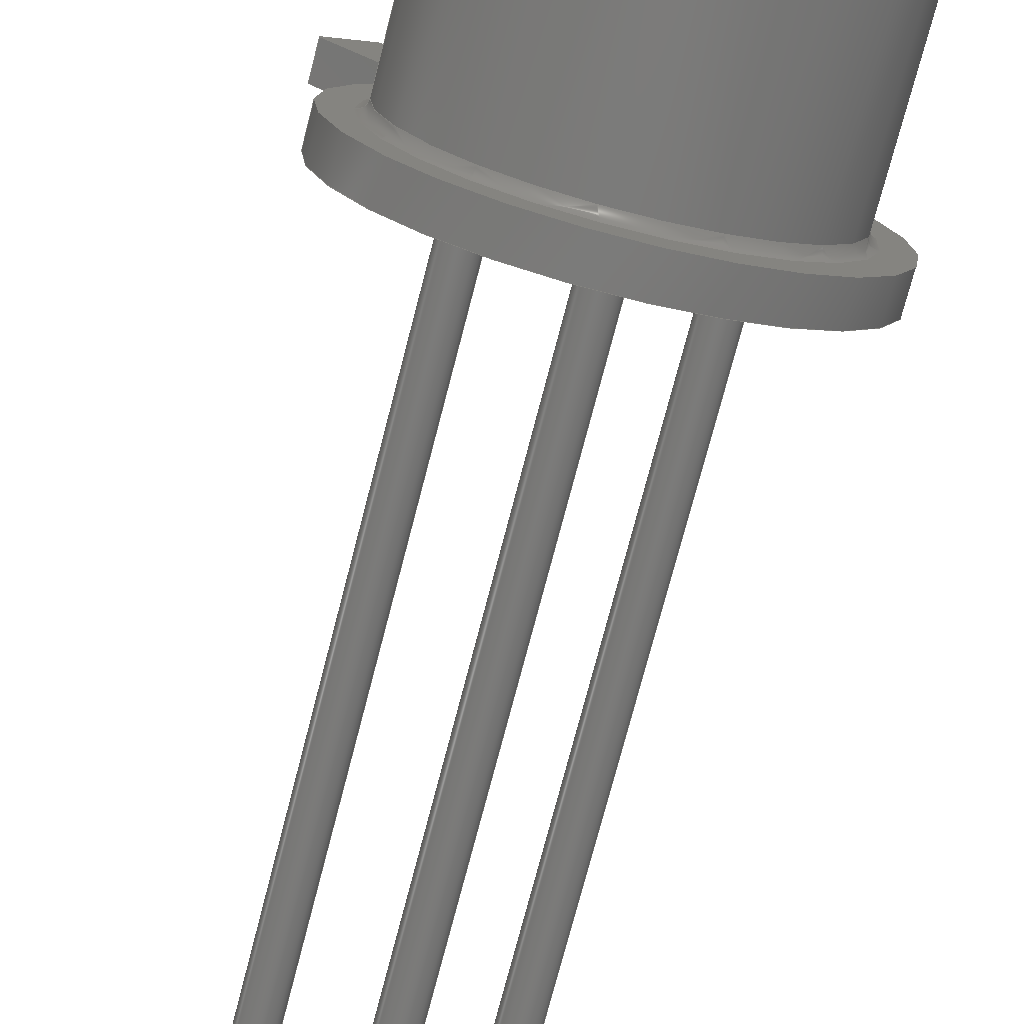
<metadata>
{"format":"step","ext":"step","renderer":"f3d","projection":"perspective","resolution":1024,"background":"white","views":[{"elev":-73.7,"azim":-14.5,"up":"+Y"}]}
</metadata>
<code>
ISO-10303-21;
DATA;
#1=APPLICATION_PROTOCOL_DEFINITION('committee draft',  'automotive_design',1997,#2);
#2=APPLICATION_CONTEXT(  'core data for automotive mechanical design processes');
#3=SHAPE_DEFINITION_REPRESENTATION(#4,#10);
#4=PRODUCT_DEFINITION_SHAPE('','',#5);
#5=PRODUCT_DEFINITION('design','',#6,#9);
#6=PRODUCT_DEFINITION_FORMATION('','',#7);
#7=PRODUCT('TO-52-3_Window','TO-52-3_Window','',(#8));
#8=MECHANICAL_CONTEXT('',#2,'mechanical');
#9=PRODUCT_DEFINITION_CONTEXT('part definition',#2,'design');
#10=ADVANCED_BREP_SHAPE_REPRESENTATION('',(#11,#15),#437);
#11=AXIS2_PLACEMENT_3D('',#12,#13,#14);
#12=CARTESIAN_POINT('',(0,0,0));
#13=DIRECTION('',(0,0,1));
#14=DIRECTION('',(1,0,-0));
#15=BREP_WITH_VOIDS('',#16,(#404));
#16=CLOSED_SHELL('',(#17,#46,#71,#91,#106,#119,#137,#145,#171,#189,    #222,#235,#255,#280,#296,#312,#317,#335,#340,#345,#363,#379,#400));
#17=ADVANCED_FACE('',(#18),#43,.T.);
#18=FACE_BOUND('',#19,.T.);
#19=EDGE_LOOP('',(#20,#28,#35,#40));
#20=ORIENTED_EDGE('',*,*,#21,.T.);
#21=EDGE_CURVE('',#22,#24,#26,.T.);
#22=VERTEX_POINT('',#23);
#23=CARTESIAN_POINT('',(-1.795,3.726,5));
#24=VERTEX_POINT('',#25);
#25=CARTESIAN_POINT('',(-1.795,3.726,5.5));
#26=LINE('',#23,#27);
#27=VECTOR('',#13,1);
#28=ORIENTED_EDGE('',*,*,#29,.T.);
#29=EDGE_CURVE('',#24,#30,#32,.T.);
#30=VERTEX_POINT('',#31);
#31=CARTESIAN_POINT('',(-1.186,4.335,5.5));
#32=LINE('',#25,#33);
#33=VECTOR('',#34,1);
#34=DIRECTION('',(0.7071,0.7071,0));
#35=ORIENTED_EDGE('',*,*,#36,.F.);
#36=EDGE_CURVE('',#37,#30,#39,.T.);
#37=VERTEX_POINT('',#38);
#38=CARTESIAN_POINT('',(-1.186,4.335,5));
#39=LINE('',#38,#27);
#40=ORIENTED_EDGE('',*,*,#41,.F.);
#41=EDGE_CURVE('',#22,#37,#42,.T.);
#42=LINE('',#23,#33);
#43=PLANE('',#44);
#44=AXIS2_PLACEMENT_3D('',#23,#45,#34);
#45=DIRECTION('',(-0.7071,0.7071,0));
#46=ADVANCED_FACE('',(#47),#68,.T.);
#47=FACE_BOUND('',#48,.T.);
#48=EDGE_LOOP('',(#49,#56,#63,#67));
#49=ORIENTED_EDGE('',*,*,#50,.F.);
#50=EDGE_CURVE('',#51,#22,#53,.T.);
#51=VERTEX_POINT('',#52);
#52=CARTESIAN_POINT('',(-0.4228,2.355,5));
#53=LINE('',#54,#55);
#54=CARTESIAN_POINT('',(2.236,-0.3041,5));
#55=VECTOR('',#45,1);
#56=ORIENTED_EDGE('',*,*,#57,.T.);
#57=EDGE_CURVE('',#51,#58,#60,.T.);
#58=VERTEX_POINT('',#59);
#59=CARTESIAN_POINT('',(-0.4228,2.355,5.5));
#60=LINE('',#52,#61);
#61=VECTOR('',#62,1);
#62=DIRECTION('',(0,4.441e-16,1));
#63=ORIENTED_EDGE('',*,*,#64,.T.);
#64=EDGE_CURVE('',#58,#24,#65,.T.);
#65=LINE('',#66,#55);
#66=CARTESIAN_POINT('',(2.236,-0.3041,5.5));
#67=ORIENTED_EDGE('',*,*,#21,.F.);
#68=PLANE('',#69);
#69=AXIS2_PLACEMENT_3D('',#54,#70,#45);
#70=DIRECTION('',(-0.7071,-0.7071,0));
#71=ADVANCED_FACE('',(#72),#89,.F.);
#72=FACE_BOUND('',#73,.F.);
#73=EDGE_LOOP('',(#74,#80,#85,#35));
#74=ORIENTED_EDGE('',*,*,#75,.F.);
#75=EDGE_CURVE('',#76,#37,#78,.T.);
#76=VERTEX_POINT('',#77);
#77=CARTESIAN_POINT('',(0.3861,2.762,5));
#78=LINE('',#79,#55);
#79=CARTESIAN_POINT('',(2.844,0.3041,5));
#80=ORIENTED_EDGE('',*,*,#81,.T.);
#81=EDGE_CURVE('',#76,#82,#84,.T.);
#82=VERTEX_POINT('',#83);
#83=CARTESIAN_POINT('',(0.3861,2.762,5.5));
#84=LINE('',#77,#61);
#85=ORIENTED_EDGE('',*,*,#86,.T.);
#86=EDGE_CURVE('',#82,#30,#87,.T.);
#87=LINE('',#88,#55);
#88=CARTESIAN_POINT('',(2.844,0.3041,5.5));
#89=PLANE('',#90);
#90=AXIS2_PLACEMENT_3D('',#79,#70,#45);
#91=ADVANCED_FACE('',(#92),#102,.T.);
#92=FACE_BOUND('',#93,.T.);
#93=EDGE_LOOP('',(#94,#100,#101,#74));
#94=ORIENTED_EDGE('',*,*,#95,.T.);
#95=EDGE_CURVE('',#76,#51,#96,.T.);
#96=CIRCLE('',#97,2.9);
#97=AXIS2_PLACEMENT_3D('',#98,#62,#99);
#98=CARTESIAN_POINT('',(1.27,2.22e-15,5));
#99=DIRECTION('',(-1,3.828e-16,-1.7e-31));
#100=ORIENTED_EDGE('',*,*,#50,.T.);
#101=ORIENTED_EDGE('',*,*,#41,.T.);
#102=PLANE('',#103);
#103=AXIS2_PLACEMENT_3D('',#54,#104,#105);
#104=DIRECTION('',(0,0,-1));
#105=DIRECTION('',(-1,0,0));
#106=ADVANCED_FACE('',(#107),#117,.F.);
#107=FACE_BOUND('',#108,.F.);
#108=EDGE_LOOP('',(#109,#63,#28,#116));
#109=ORIENTED_EDGE('',*,*,#110,.T.);
#110=EDGE_CURVE('',#82,#58,#111,.T.);
#111=CIRCLE('',#112,2.9);
#112=AXIS2_PLACEMENT_3D('',#113,#114,#115);
#113=CARTESIAN_POINT('',(1.27,2.442e-15,5.5));
#114=DIRECTION('',(-2.19e-47,4.441e-16,1));
#115=DIRECTION('',(-1,4.211e-16,-1.87e-31));
#116=ORIENTED_EDGE('',*,*,#86,.F.);
#117=PLANE('',#118);
#118=AXIS2_PLACEMENT_3D('',#66,#104,#105);
#119=ADVANCED_FACE('',(#120),#136,.T.);
#120=FACE_BOUND('',#121,.T.);
#121=EDGE_LOOP('',(#122,#126,#133,#135));
#122=ORIENTED_EDGE('',*,*,#123,.T.);
#123=EDGE_CURVE('',#51,#124,#96,.T.);
#124=VERTEX_POINT('',#125);
#125=CARTESIAN_POINT('',(-1.63,3.331e-15,5));
#126=ORIENTED_EDGE('',*,*,#127,.T.);
#127=EDGE_CURVE('',#124,#128,#130,.T.);
#128=VERTEX_POINT('',#129);
#129=CARTESIAN_POINT('',(-1.63,3.664e-15,5.5));
#130=LINE('',#125,#131);
#131=VECTOR('',#132,1);
#132=DIRECTION('',(0,6.661e-16,1));
#133=ORIENTED_EDGE('',*,*,#134,.F.);
#134=EDGE_CURVE('',#58,#128,#111,.T.);
#135=ORIENTED_EDGE('',*,*,#57,.F.);
#136=CYLINDRICAL_SURFACE('',#97,2.9);
#137=ADVANCED_FACE('',(#138),#136,.T.);
#138=FACE_BOUND('',#139,.T.);
#139=EDGE_LOOP('',(#140,#141,#80,#143));
#140=ORIENTED_EDGE('',*,*,#127,.F.);
#141=ORIENTED_EDGE('',*,*,#142,.T.);
#142=EDGE_CURVE('',#124,#76,#96,.T.);
#143=ORIENTED_EDGE('',*,*,#144,.F.);
#144=EDGE_CURVE('',#128,#82,#111,.T.);
#145=ADVANCED_FACE('',(#146),#170,.F.);
#146=FACE_BOUND('',#147,.T.);
#147=EDGE_LOOP('',(#148,#149,#152,#157,#165,#168));
#148=ORIENTED_EDGE('',*,*,#95,.F.);
#149=ORIENTED_EDGE('',*,*,#150,.F.);
#150=EDGE_CURVE('',#151,#76,#78,.T.);
#151=VERTEX_POINT('',#79);
#152=ORIENTED_EDGE('',*,*,#153,.F.);
#153=EDGE_CURVE('',#154,#151,#156,.T.);
#154=VERTEX_POINT('',#155);
#155=CARTESIAN_POINT('',(2.71,0.1697,5));
#156=LINE('',#54,#33);
#157=ORIENTED_EDGE('',*,*,#158,.T.);
#158=EDGE_CURVE('',#154,#159,#161,.T.);
#159=VERTEX_POINT('',#160);
#160=CARTESIAN_POINT('',(2.37,-0.1697,5));
#161=CIRCLE('',#162,0.24);
#162=AXIS2_PLACEMENT_3D('',#163,#13,#164);
#163=CARTESIAN_POINT('',(2.54,0,5));
#164=DIRECTION('',(1,0,0));
#165=ORIENTED_EDGE('',*,*,#166,.F.);
#166=EDGE_CURVE('',#167,#159,#156,.T.);
#167=VERTEX_POINT('',#54);
#168=ORIENTED_EDGE('',*,*,#169,.T.);
#169=EDGE_CURVE('',#167,#51,#53,.T.);
#170=PLANE('',#97);
#171=ADVANCED_FACE('',(#172),#187,.T.);
#172=FACE_BOUND('',#173,.T.);
#173=EDGE_LOOP('',(#174,#109,#178,#182));
#174=ORIENTED_EDGE('',*,*,#175,.T.);
#175=EDGE_CURVE('',#176,#82,#87,.T.);
#176=VERTEX_POINT('',#177);
#177=CARTESIAN_POINT('',(0.688,2.46,5.5));
#178=ORIENTED_EDGE('',*,*,#179,.F.);
#179=EDGE_CURVE('',#180,#58,#65,.T.);
#180=VERTEX_POINT('',#181);
#181=CARTESIAN_POINT('',(-0.1557,2.088,5.5));
#182=ORIENTED_EDGE('',*,*,#183,.F.);
#183=EDGE_CURVE('',#176,#180,#184,.T.);
#184=CIRCLE('',#185,2.528);
#185=AXIS2_PLACEMENT_3D('',#113,#62,#186);
#186=DIRECTION('',(-1,4.831e-16,-2.145e-31));
#187=PLANE('',#188);
#188=AXIS2_PLACEMENT_3D('',#113,#62,#115);
#189=ADVANCED_FACE('',(#190,#204,#213),#170,.F.);
#190=FACE_BOUND('',#191,.T.);
#191=EDGE_LOOP('',(#192,#193,#194,#195,#196,#200,#202,#203));
#192=ORIENTED_EDGE('',*,*,#142,.F.);
#193=ORIENTED_EDGE('',*,*,#123,.F.);
#194=ORIENTED_EDGE('',*,*,#169,.F.);
#195=ORIENTED_EDGE('',*,*,#166,.T.);
#196=ORIENTED_EDGE('',*,*,#197,.T.);
#197=EDGE_CURVE('',#159,#198,#161,.T.);
#198=VERTEX_POINT('',#199);
#199=CARTESIAN_POINT('',(2.78,0,5));
#200=ORIENTED_EDGE('',*,*,#201,.T.);
#201=EDGE_CURVE('',#198,#154,#161,.T.);
#202=ORIENTED_EDGE('',*,*,#153,.T.);
#203=ORIENTED_EDGE('',*,*,#150,.T.);
#204=FACE_BOUND('',#205,.T.);
#205=EDGE_LOOP('',(#206));
#206=ORIENTED_EDGE('',*,*,#207,.T.);
#207=EDGE_CURVE('',#208,#208,#210,.T.);
#208=VERTEX_POINT('',#209);
#209=CARTESIAN_POINT('',(1.51,-1.27,5));
#210=CIRCLE('',#211,0.24);
#211=AXIS2_PLACEMENT_3D('',#212,#13,#164);
#212=CARTESIAN_POINT('',(1.27,-1.27,5));
#213=FACE_BOUND('',#214,.T.);
#214=EDGE_LOOP('',(#215));
#215=ORIENTED_EDGE('',*,*,#216,.T.);
#216=EDGE_CURVE('',#217,#217,#219,.T.);
#217=VERTEX_POINT('',#218);
#218=CARTESIAN_POINT('',(0.24,0,5));
#219=CIRCLE('',#220,0.24);
#220=AXIS2_PLACEMENT_3D('',#221,#13,#164);
#221=CARTESIAN_POINT('',(0,0,5));
#222=ADVANCED_FACE('',(#223),#187,.T.);
#223=FACE_BOUND('',#224,.T.);
#224=EDGE_LOOP('',(#225,#226,#227,#228,#232,#234));
#225=ORIENTED_EDGE('',*,*,#134,.T.);
#226=ORIENTED_EDGE('',*,*,#144,.T.);
#227=ORIENTED_EDGE('',*,*,#175,.F.);
#228=ORIENTED_EDGE('',*,*,#229,.F.);
#229=EDGE_CURVE('',#230,#176,#184,.T.);
#230=VERTEX_POINT('',#231);
#231=CARTESIAN_POINT('',(-1.258,3.664e-15,5.5));
#232=ORIENTED_EDGE('',*,*,#233,.F.);
#233=EDGE_CURVE('',#180,#230,#184,.T.);
#234=ORIENTED_EDGE('',*,*,#179,.T.);
#235=ADVANCED_FACE('',(#236),#254,.T.);
#236=FACE_BOUND('',#237,.T.);
#237=EDGE_LOOP('',(#238,#245,#246,#247,#248,#249));
#238=ORIENTED_EDGE('',*,*,#239,.F.);
#239=EDGE_CURVE('',#198,#240,#242,.T.);
#240=VERTEX_POINT('',#241);
#241=CARTESIAN_POINT('',(2.78,0,-5));
#242=LINE('',#199,#243);
#243=VECTOR('',#244,1);
#244=DIRECTION('',(-0,-0,-1));
#245=ORIENTED_EDGE('',*,*,#197,.F.);
#246=ORIENTED_EDGE('',*,*,#158,.F.);
#247=ORIENTED_EDGE('',*,*,#201,.F.);
#248=ORIENTED_EDGE('',*,*,#239,.T.);
#249=ORIENTED_EDGE('',*,*,#250,.T.);
#250=EDGE_CURVE('',#240,#240,#251,.T.);
#251=CIRCLE('',#252,0.24);
#252=AXIS2_PLACEMENT_3D('',#253,#13,#164);
#253=CARTESIAN_POINT('',(2.54,0,-5));
#254=CYLINDRICAL_SURFACE('',#162,0.24);
#255=ADVANCED_FACE('',(#256),#277,.T.);
#256=FACE_BOUND('',#257,.T.);
#257=EDGE_LOOP('',(#258,#266,#267,#268,#269,#270));
#258=ORIENTED_EDGE('',*,*,#259,.F.);
#259=EDGE_CURVE('',#230,#260,#262,.T.);
#260=VERTEX_POINT('',#261);
#261=CARTESIAN_POINT('',(-1.13,3.749e-15,5.628));
#262=CIRCLE('',#263,0.128);
#263=AXIS2_PLACEMENT_3D('',#264,#265,#164);
#264=CARTESIAN_POINT('',(-1.258,3.749e-15,5.628));
#265=DIRECTION('',(0,-1,6.661e-16));
#266=ORIENTED_EDGE('',*,*,#229,.T.);
#267=ORIENTED_EDGE('',*,*,#183,.T.);
#268=ORIENTED_EDGE('',*,*,#233,.T.);
#269=ORIENTED_EDGE('',*,*,#259,.T.);
#270=ORIENTED_EDGE('',*,*,#271,.F.);
#271=EDGE_CURVE('',#260,#260,#272,.T.);
#272=CIRCLE('',#273,2.4);
#273=AXIS2_PLACEMENT_3D('',#274,#275,#276);
#274=CARTESIAN_POINT('',(1.27,2.499e-15,5.628));
#275=DIRECTION('',(-4.379e-47,4.441e-16,1));
#276=DIRECTION('',(-1,5.207e-16,-2.312e-31));
#277=SURFACE_OF_REVOLUTION('',#262,#278);
#278=AXIS1_PLACEMENT('',#279,#62);
#279=CARTESIAN_POINT('',(1.27,1.133e-15,2.551));
#280=ADVANCED_FACE('',(#281),#295,.T.);
#281=FACE_BOUND('',#282,.T.);
#282=EDGE_LOOP('',(#283,#284,#289,#294));
#283=ORIENTED_EDGE('',*,*,#207,.F.);
#284=ORIENTED_EDGE('',*,*,#285,.T.);
#285=EDGE_CURVE('',#208,#286,#288,.T.);
#286=VERTEX_POINT('',#287);
#287=CARTESIAN_POINT('',(1.51,-1.27,-5));
#288=LINE('',#209,#243);
#289=ORIENTED_EDGE('',*,*,#290,.T.);
#290=EDGE_CURVE('',#286,#286,#291,.T.);
#291=CIRCLE('',#292,0.24);
#292=AXIS2_PLACEMENT_3D('',#293,#13,#164);
#293=CARTESIAN_POINT('',(1.27,-1.27,-5));
#294=ORIENTED_EDGE('',*,*,#285,.F.);
#295=CYLINDRICAL_SURFACE('',#211,0.24);
#296=ADVANCED_FACE('',(#297),#311,.T.);
#297=FACE_BOUND('',#298,.T.);
#298=EDGE_LOOP('',(#299,#300,#305,#310));
#299=ORIENTED_EDGE('',*,*,#216,.F.);
#300=ORIENTED_EDGE('',*,*,#301,.T.);
#301=EDGE_CURVE('',#217,#302,#304,.T.);
#302=VERTEX_POINT('',#303);
#303=CARTESIAN_POINT('',(0.24,0,-5));
#304=LINE('',#218,#243);
#305=ORIENTED_EDGE('',*,*,#306,.T.);
#306=EDGE_CURVE('',#302,#302,#307,.T.);
#307=CIRCLE('',#308,0.24);
#308=AXIS2_PLACEMENT_3D('',#309,#13,#164);
#309=CARTESIAN_POINT('',(0,0,-5));
#310=ORIENTED_EDGE('',*,*,#301,.F.);
#311=CYLINDRICAL_SURFACE('',#220,0.24);
#312=ADVANCED_FACE('',(#313),#315,.T.);
#313=FACE_BOUND('',#314,.F.);
#314=EDGE_LOOP('',(#249));
#315=PLANE('',#316);
#316=AXIS2_PLACEMENT_3D('',#241,#104,#105);
#317=ADVANCED_FACE('',(#318),#333,.T.);
#318=FACE_BOUND('',#319,.T.);
#319=EDGE_LOOP('',(#320,#321,#326,#332));
#320=ORIENTED_EDGE('',*,*,#271,.T.);
#321=ORIENTED_EDGE('',*,*,#322,.T.);
#322=EDGE_CURVE('',#260,#323,#325,.T.);
#323=VERTEX_POINT('',#324);
#324=CARTESIAN_POINT('',(-1.13,5.732e-15,    8.605));
#325=LINE('',#261,#131);
#326=ORIENTED_EDGE('',*,*,#327,.F.);
#327=EDGE_CURVE('',#323,#323,#328,.T.);
#328=CIRCLE('',#329,2.4);
#329=AXIS2_PLACEMENT_3D('',#330,#62,#331);
#330=CARTESIAN_POINT('',(1.27,3.821e-15,8.605));
#331=DIRECTION('',(-1,7.961e-16,-3.536e-31));
#332=ORIENTED_EDGE('',*,*,#322,.F.);
#333=CYLINDRICAL_SURFACE('',#334,2.4);
#334=AXIS2_PLACEMENT_3D('',#274,#62,#276);
#335=ADVANCED_FACE('',(#336),#338,.T.);
#336=FACE_BOUND('',#337,.F.);
#337=EDGE_LOOP('',(#289));
#338=PLANE('',#339);
#339=AXIS2_PLACEMENT_3D('',#287,#104,#105);
#340=ADVANCED_FACE('',(#341),#343,.T.);
#341=FACE_BOUND('',#342,.F.);
#342=EDGE_LOOP('',(#305));
#343=PLANE('',#344);
#344=AXIS2_PLACEMENT_3D('',#303,#104,#105);
#345=ADVANCED_FACE('',(#346),#362,.F.);
#346=FACE_BOUND('',#347,.F.);
#347=EDGE_LOOP('',(#348,#356,#326,#361));
#348=ORIENTED_EDGE('',*,*,#349,.T.);
#349=EDGE_CURVE('',#350,#350,#352,.T.);
#350=VERTEX_POINT('',#351);
#351=CARTESIAN_POINT('',(-0.9351,5.862e-15,    8.8));
#352=CIRCLE('',#353,2.205);
#353=AXIS2_PLACEMENT_3D('',#354,#62,#355);
#354=CARTESIAN_POINT('',(1.27,3.908e-15,8.8));
#355=DIRECTION('',(-1,8.861e-16,-3.935e-31));
#356=ORIENTED_EDGE('',*,*,#357,.T.);
#357=EDGE_CURVE('',#350,#323,#358,.T.);
#358=CIRCLE('',#359,0.1949);
#359=AXIS2_PLACEMENT_3D('',#360,#265,#164);
#360=CARTESIAN_POINT('',(-0.9351,5.732e-15,    8.605));
#361=ORIENTED_EDGE('',*,*,#357,.F.);
#362=SURFACE_OF_REVOLUTION('',#358,#278);
#363=ADVANCED_FACE('',(#364,#366),#376,.T.);
#364=FACE_BOUND('',#365,.T.);
#365=EDGE_LOOP('',(#348));
#366=FACE_BOUND('',#367,.T.);
#367=EDGE_LOOP('',(#368));
#368=ORIENTED_EDGE('',*,*,#369,.F.);
#369=EDGE_CURVE('',#370,#370,#372,.T.);
#370=VERTEX_POINT('',#371);
#371=CARTESIAN_POINT('',(-0.73,5.862e-15,8.8));
#372=CIRCLE('',#373,2);
#373=AXIS2_PLACEMENT_3D('',#374,#62,#375);
#374=CARTESIAN_POINT('',(1.27,3.908e-15,8.8));
#375=DIRECTION('',(-1,9.77e-16,-4.339e-31));
#376=PLANE('',#377);
#377=AXIS2_PLACEMENT_3D('',#374,#62,#378);
#378=DIRECTION('',(-1,8.861e-16,-3.935e-31));
#379=ADVANCED_FACE('',(#380),#397,.F.);
#380=FACE_BOUND('',#381,.T.);
#381=EDGE_LOOP('',(#382,#389,#390,#391));
#382=ORIENTED_EDGE('',*,*,#383,.F.);
#383=EDGE_CURVE('',#370,#384,#386,.T.);
#384=VERTEX_POINT('',#385);
#385=CARTESIAN_POINT('',(-0.73,5.795e-15,8.7));
#386=LINE('',#371,#387);
#387=VECTOR('',#388,1);
#388=DIRECTION('',(0,-6.661e-16,-1));
#389=ORIENTED_EDGE('',*,*,#369,.T.);
#390=ORIENTED_EDGE('',*,*,#383,.T.);
#391=ORIENTED_EDGE('',*,*,#392,.F.);
#392=EDGE_CURVE('',#384,#384,#393,.T.);
#393=CIRCLE('',#394,2);
#394=AXIS2_PLACEMENT_3D('',#395,#62,#396);
#395=CARTESIAN_POINT('',(1.27,3.864e-15,8.7));
#396=DIRECTION('',(-1,9.659e-16,-4.289e-31));
#397=CYLINDRICAL_SURFACE('',#398,2);
#398=AXIS2_PLACEMENT_3D('',#374,#399,#375);
#399=DIRECTION('',(0,-4.441e-16,-1));
#400=ADVANCED_FACE('',(#401),#403,.T.);
#401=FACE_BOUND('',#402,.F.);
#402=EDGE_LOOP('',(#391));
#403=PLANE('',#394);
#404=ORIENTED_CLOSED_SHELL('',*,#405,.F.);
#405=CLOSED_SHELL('',(#406,#418,#433));
#406=ADVANCED_FACE('',(#407),#417,.F.);
#407=FACE_BOUND('',#408,.F.);
#408=EDGE_LOOP('',(#409));
#409=ORIENTED_EDGE('',*,*,#410,.T.);
#410=EDGE_CURVE('',#411,#411,#413,.T.);
#411=VERTEX_POINT('',#412);
#412=CARTESIAN_POINT('',(-0.73,3.83e-15,5.75));
#413=CIRCLE('',#414,2);
#414=AXIS2_PLACEMENT_3D('',#415,#62,#416);
#415=CARTESIAN_POINT('',(1.27,2.554e-15,5.75));
#416=DIRECTION('',(-1,6.384e-16,-2.835e-31));
#417=PLANE('',#414);
#418=ADVANCED_FACE('',(#419),#397,.T.);
#419=FACE_BOUND('',#420,.F.);
#420=EDGE_LOOP('',(#421,#429,#431,#432));
#421=ORIENTED_EDGE('',*,*,#422,.T.);
#422=EDGE_CURVE('',#423,#423,#425,.T.);
#423=VERTEX_POINT('',#424);
#424=CARTESIAN_POINT('',(-0.73,5.629e-15,8.45));
#425=CIRCLE('',#426,2);
#426=AXIS2_PLACEMENT_3D('',#427,#62,#428);
#427=CARTESIAN_POINT('',(1.27,3.753e-15,8.45));
#428=DIRECTION('',(-1,9.381e-16,-4.166e-31));
#429=ORIENTED_EDGE('',*,*,#430,.T.);
#430=EDGE_CURVE('',#423,#411,#386,.T.);
#431=ORIENTED_EDGE('',*,*,#410,.F.);
#432=ORIENTED_EDGE('',*,*,#430,.F.);
#433=ADVANCED_FACE('',(#434),#436,.T.);
#434=FACE_BOUND('',#435,.T.);
#435=EDGE_LOOP('',(#421));
#436=PLANE('',#426);
#437=( GEOMETRIC_REPRESENTATION_CONTEXT(3) GLOBAL_UNCERTAINTY_ASSIGNED_CONTEXT((#441)) GLOBAL_UNIT_ASSIGNED_CONTEXT((#438,#439,#440)) REPRESENTATION_CONTEXT('Context #1',  '3D Context with UNIT and UNCERTAINTY') );
#438=( LENGTH_UNIT() NAMED_UNIT(*) SI_UNIT(.MILLI.,.METRE.) );
#439=( NAMED_UNIT(*) PLANE_ANGLE_UNIT() SI_UNIT($,.RADIAN.) );
#440=( NAMED_UNIT(*) SI_UNIT($,.STERADIAN.) SOLID_ANGLE_UNIT() );
#441=UNCERTAINTY_MEASURE_WITH_UNIT(LENGTH_MEASURE(1e-07),#438,  'distance_accuracy_value','confusion accuracy');
#442=PRODUCT_TYPE('part',$,(#7));
#443=MECHANICAL_DESIGN_GEOMETRIC_PRESENTATION_REPRESENTATION('',(#444,    #452,#453,#454,#455,#456,#457,#458,#459,#460,#461,#462,#470,#471,    #472,#473,#474,#475,#476,#477,#478,#479,#480,#488,#489,#490),#437);
#444=STYLED_ITEM('color',(#445),#17);
#445=PRESENTATION_STYLE_ASSIGNMENT((#446));
#446=SURFACE_STYLE_USAGE(.BOTH.,#447);
#447=SURFACE_SIDE_STYLE('',(#448));
#448=SURFACE_STYLE_FILL_AREA(#449);
#449=FILL_AREA_STYLE('',(#450));
#450=FILL_AREA_STYLE_COLOUR('',#451);
#451=COLOUR_RGB('',0.4,0.4,0.4);
#452=STYLED_ITEM('color',(#445),#46);
#453=STYLED_ITEM('color',(#445),#71);
#454=STYLED_ITEM('color',(#445),#91);
#455=STYLED_ITEM('color',(#445),#106);
#456=STYLED_ITEM('color',(#445),#119);
#457=STYLED_ITEM('color',(#445),#137);
#458=STYLED_ITEM('color',(#445),#145);
#459=STYLED_ITEM('color',(#445),#171);
#460=STYLED_ITEM('color',(#445),#189);
#461=STYLED_ITEM('color',(#445),#222);
#462=STYLED_ITEM('color',(#463),#235);
#463=PRESENTATION_STYLE_ASSIGNMENT((#464));
#464=SURFACE_STYLE_USAGE(.BOTH.,#465);
#465=SURFACE_SIDE_STYLE('',(#466));
#466=SURFACE_STYLE_FILL_AREA(#467);
#467=FILL_AREA_STYLE('',(#468));
#468=FILL_AREA_STYLE_COLOUR('',#469);
#469=COLOUR_RGB('',0.859,0.738,0.496);
#470=STYLED_ITEM('color',(#445),#255);
#471=STYLED_ITEM('color',(#463),#280);
#472=STYLED_ITEM('color',(#463),#296);
#473=STYLED_ITEM('color',(#463),#312);
#474=STYLED_ITEM('color',(#445),#317);
#475=STYLED_ITEM('color',(#463),#335);
#476=STYLED_ITEM('color',(#463),#340);
#477=STYLED_ITEM('color',(#445),#345);
#478=STYLED_ITEM('color',(#445),#363);
#479=STYLED_ITEM('color',(#445),#379);
#480=STYLED_ITEM('color',(#481),#400);
#481=PRESENTATION_STYLE_ASSIGNMENT((#482));
#482=SURFACE_STYLE_USAGE(.BOTH.,#483);
#483=SURFACE_SIDE_STYLE('',(#484));
#484=SURFACE_STYLE_FILL_AREA(#485);
#485=FILL_AREA_STYLE('',(#486));
#486=FILL_AREA_STYLE_COLOUR('',#487);
#487=COLOUR_RGB('',0,0.6312,0.748);
#488=STYLED_ITEM('color',(#445),#406);
#489=STYLED_ITEM('color',(#445),#418);
#490=STYLED_ITEM('color',(#481),#433);
ENDSEC;
END-ISO-10303-21;


</code>
